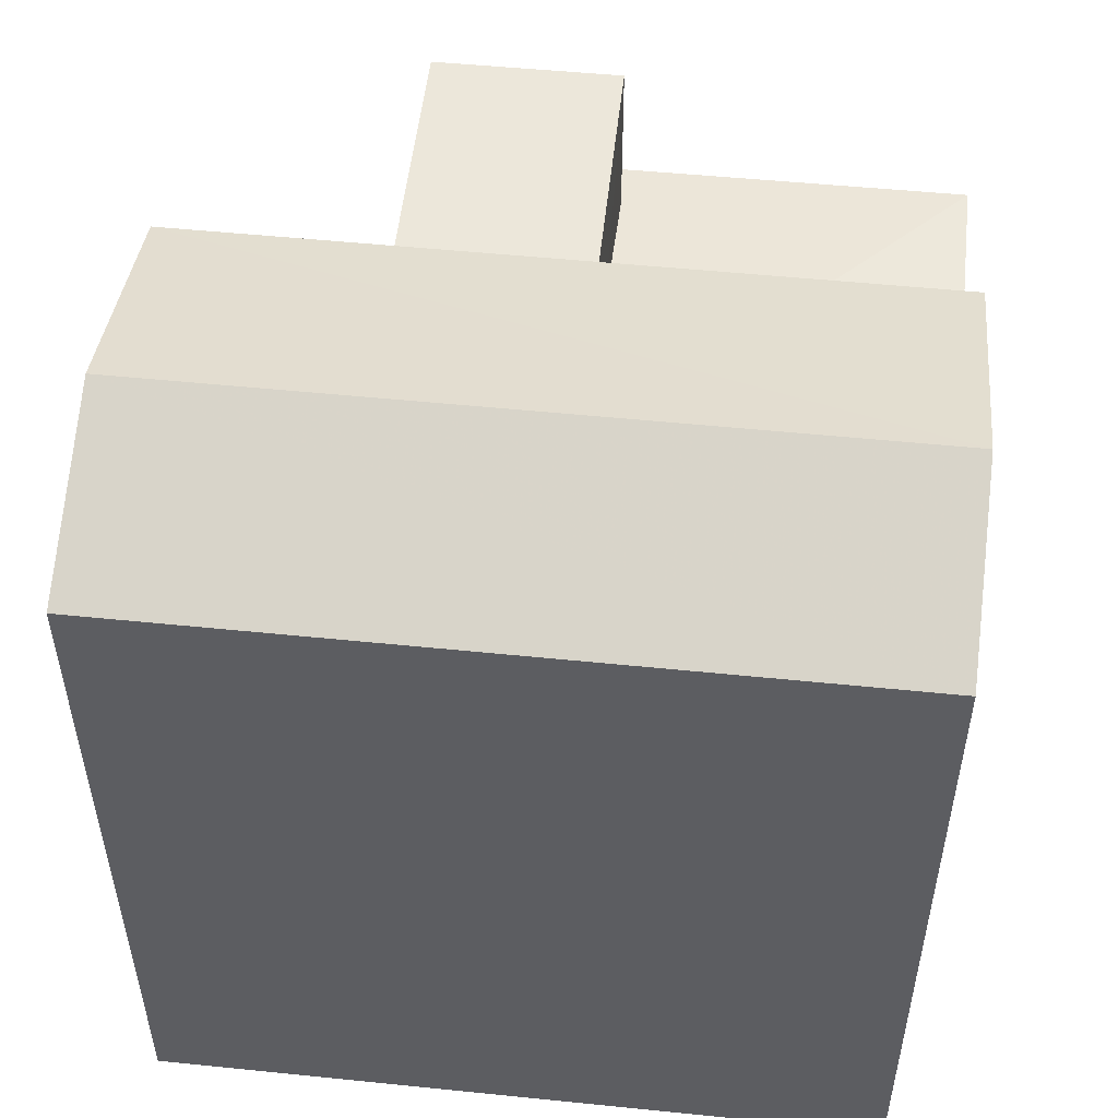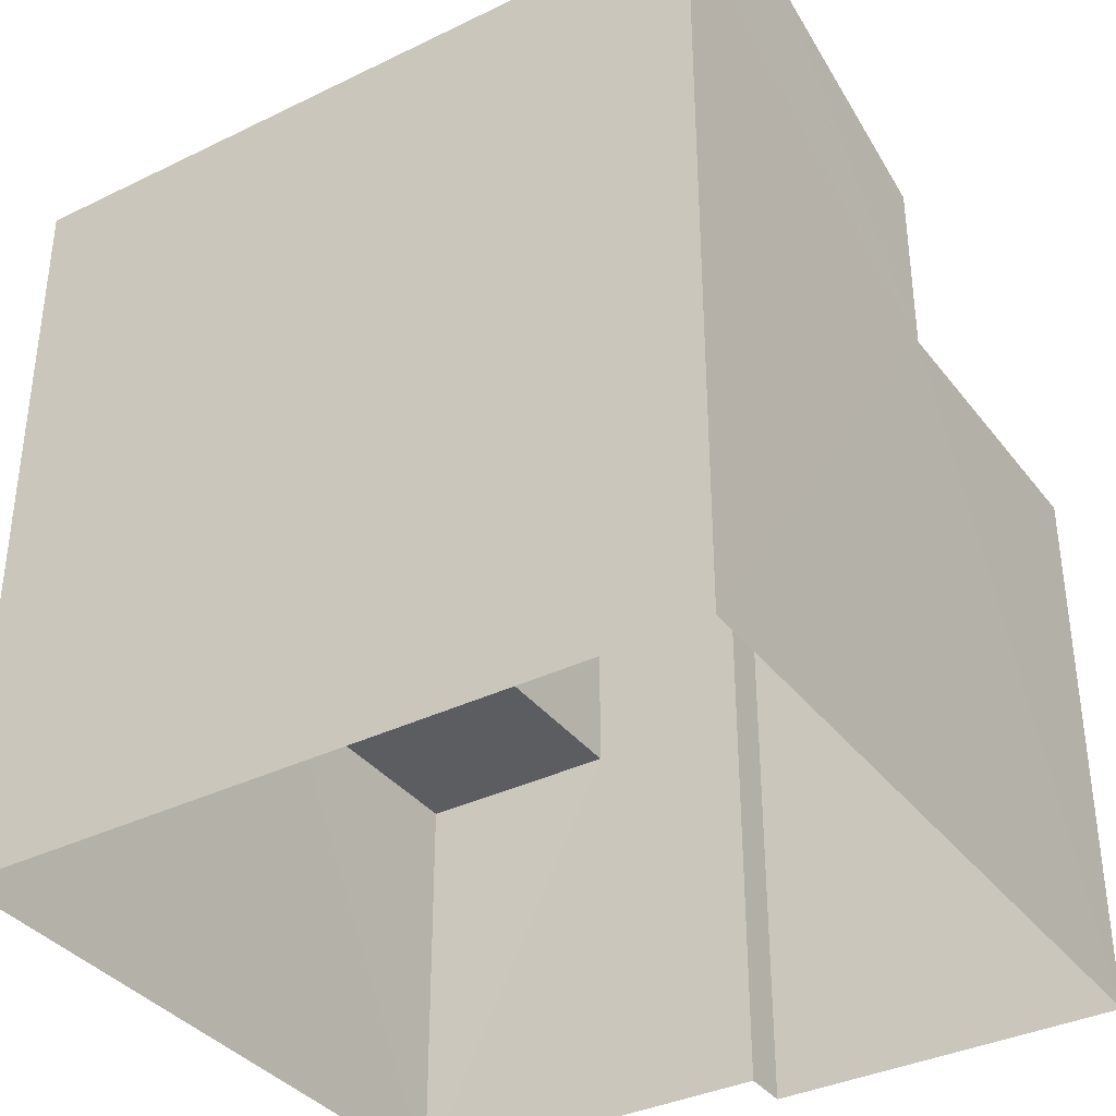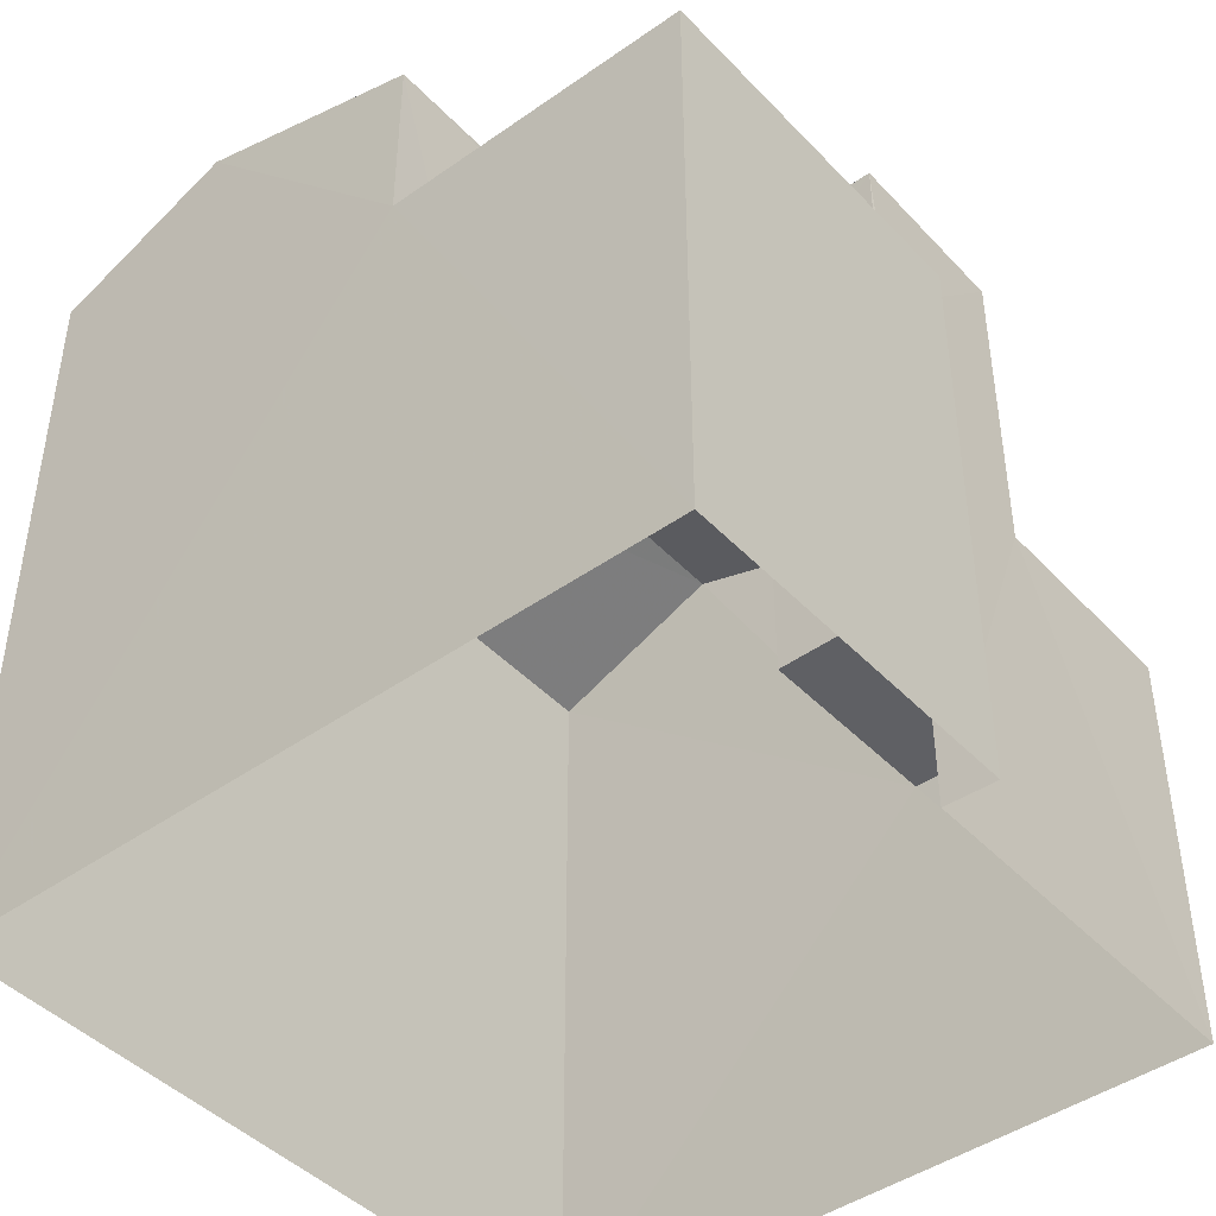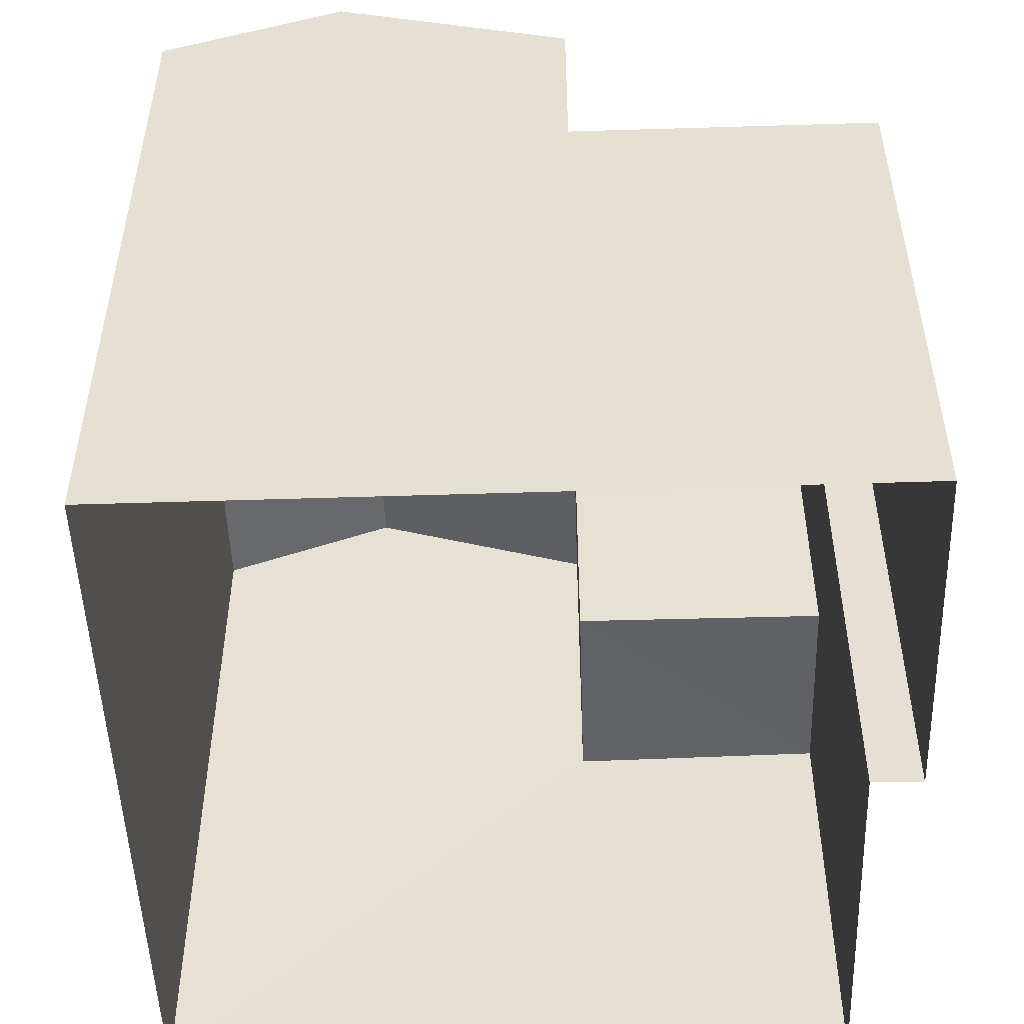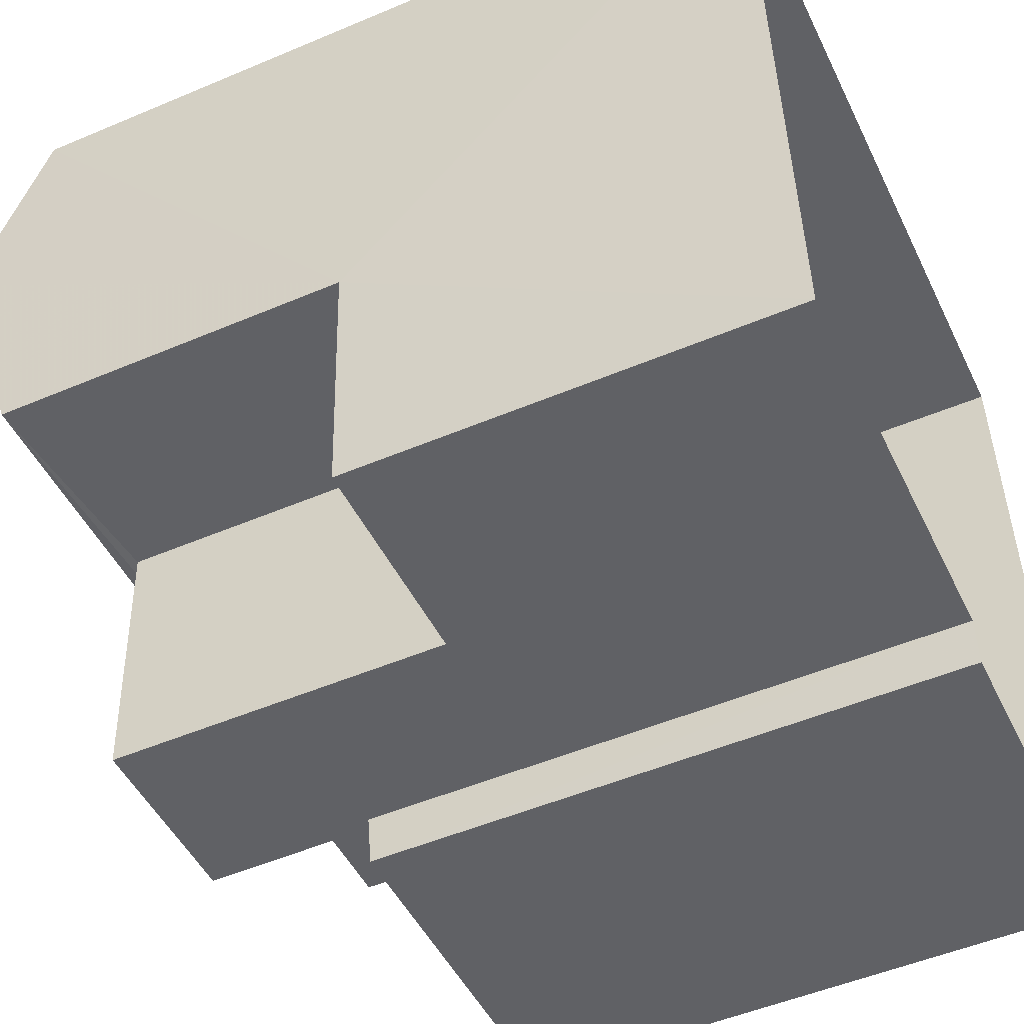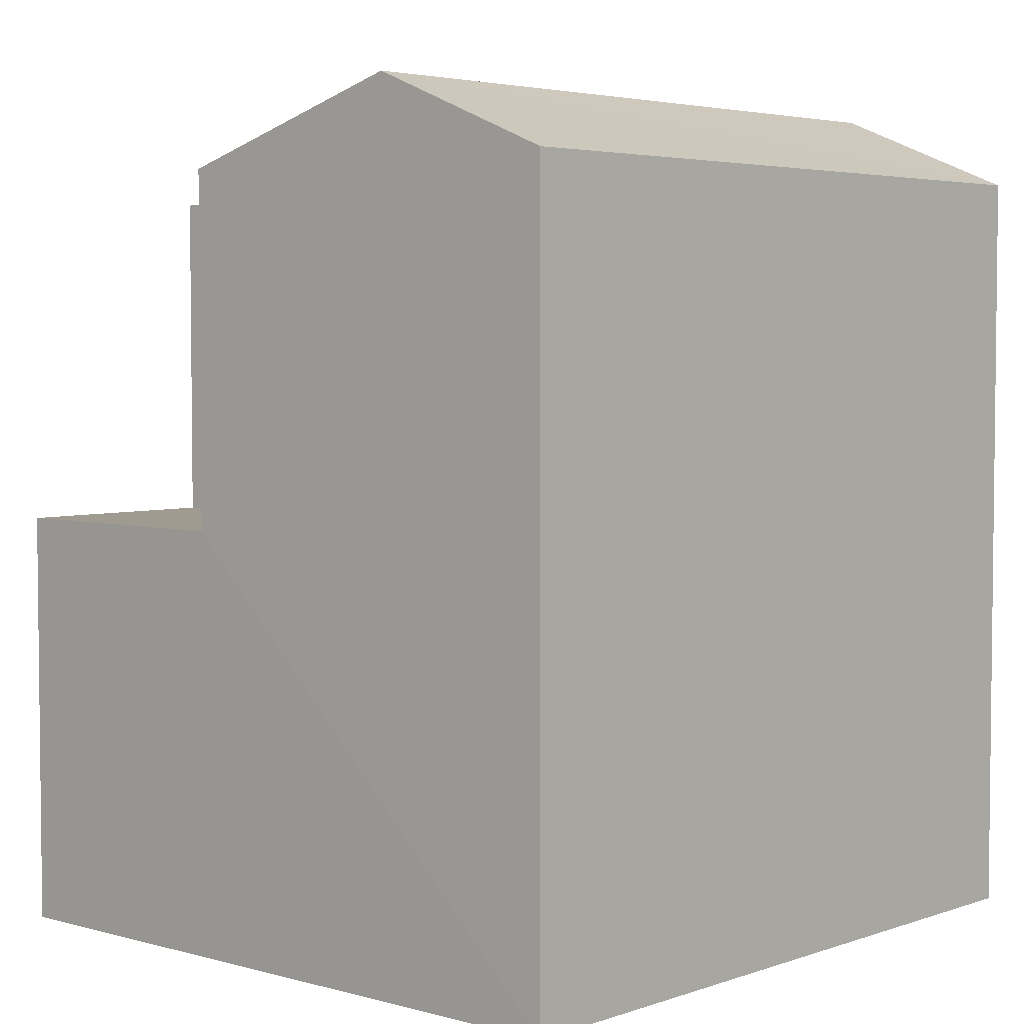
<metadata>
{"format":"obj","ext":"obj","renderer":"f3d","projection":"perspective","resolution":1024,"background":"white","views":[{"elev":52.4,"azim":-176.6,"up":"+Z"},{"elev":-36.3,"azim":-150.3,"up":"+Z"},{"elev":-44.2,"azim":-53.1,"up":"+Z"},{"elev":-50.5,"azim":-90.9,"up":"+Z"},{"elev":-50.8,"azim":114.9,"up":"+Y"},{"elev":4.0,"azim":129.0,"up":"+Z"}]}
</metadata>
<code>
v -3.733e+05 -1.044e+05 26.08
v -3.733e+05 -1.044e+05 26.08
v -3.733e+05 -1.044e+05 26.08
v -3.733e+05 -1.044e+05 26.08
v -3.733e+05 -1.044e+05 26.08
v -3.733e+05 -1.044e+05 26.08
v -3.733e+05 -1.044e+05 36.86
v -3.733e+05 -1.044e+05 35.88
v -3.733e+05 -1.044e+05 36.86
v -3.733e+05 -1.044e+05 35.88
v -3.733e+05 -1.044e+05 31.44
v -3.733e+05 -1.044e+05 31.44
v -3.733e+05 -1.044e+05 31.44
v -3.733e+05 -1.044e+05 31.44
v -3.733e+05 -1.044e+05 33.51
v -3.733e+05 -1.044e+05 33.51
v -3.733e+05 -1.044e+05 33.62
v -3.733e+05 -1.044e+05 33.62
v -3.733e+05 -1.044e+05 33.45
v -3.733e+05 -1.044e+05 33.45
v -3.733e+05 -1.044e+05 35.65
v -3.733e+05 -1.044e+05 35.65
v -3.733e+05 -1.044e+05 35.65
v -3.733e+05 -1.044e+05 35.65
v -3.733e+05 -1.044e+05 33.49
v -3.733e+05 -1.044e+05 33.45
v -3.733e+05 -1.044e+05 33.49
v -3.733e+05 -1.044e+05 35.88
v -3.733e+05 -1.044e+05 35.88
f 1 2 3
f 3 2 4
f 1 5 2
f 4 2 6
f 7 8 9
f 7 10 8
f 11 12 13
f 11 14 12
f 15 16 17
f 18 15 17
f 19 20 17
f 16 19 17
f 21 22 23
f 24 21 23
f 18 17 25
f 17 20 25
f 25 26 27
f 25 20 26
f 9 28 7
f 9 29 28
f 20 4 6
f 26 20 6
f 18 22 21
f 21 15 18
f 25 22 18
f 14 24 23
f 14 11 24
f 11 13 24
f 13 28 24
f 16 29 19
f 21 28 29
f 16 15 21
f 24 28 21
f 16 21 29
f 8 1 3
f 8 10 1
f 2 26 6
f 2 27 26
f 5 14 2
f 5 12 14
f 22 25 27
f 27 2 14
f 22 27 23
f 27 14 23
f 9 8 19
f 29 9 19
f 8 3 19
f 19 3 4
f 19 4 20
f 10 7 13
f 10 13 1
f 7 28 13
f 1 13 5
f 5 13 12

</code>
